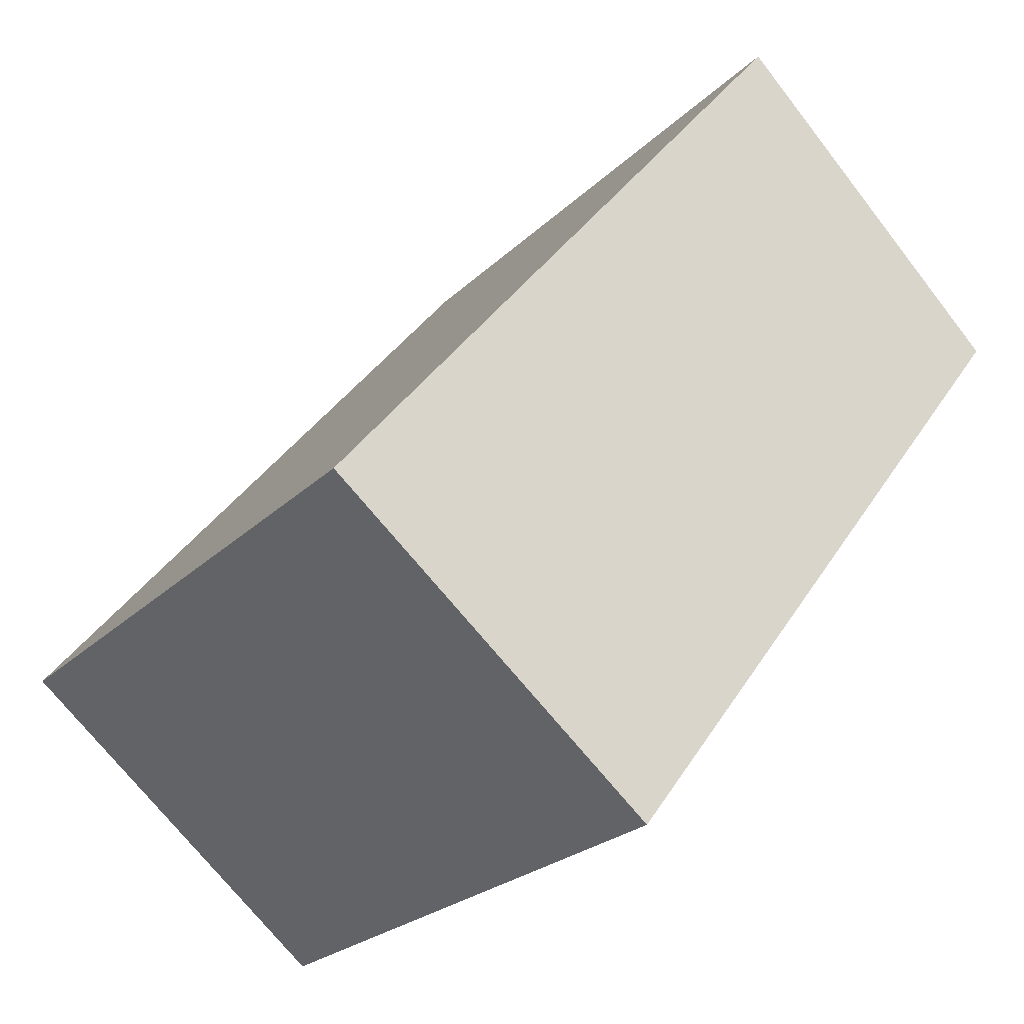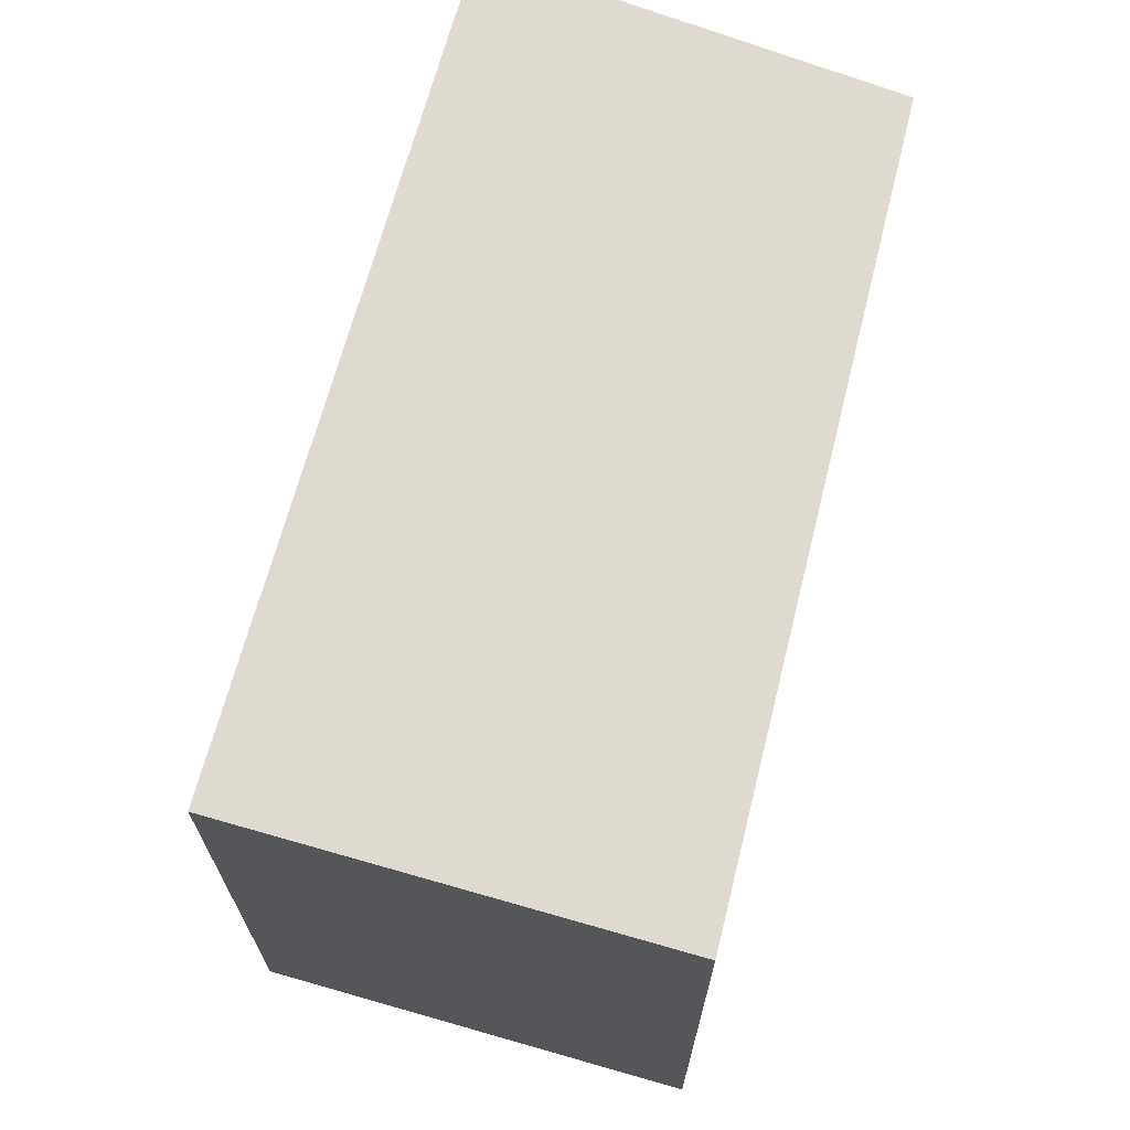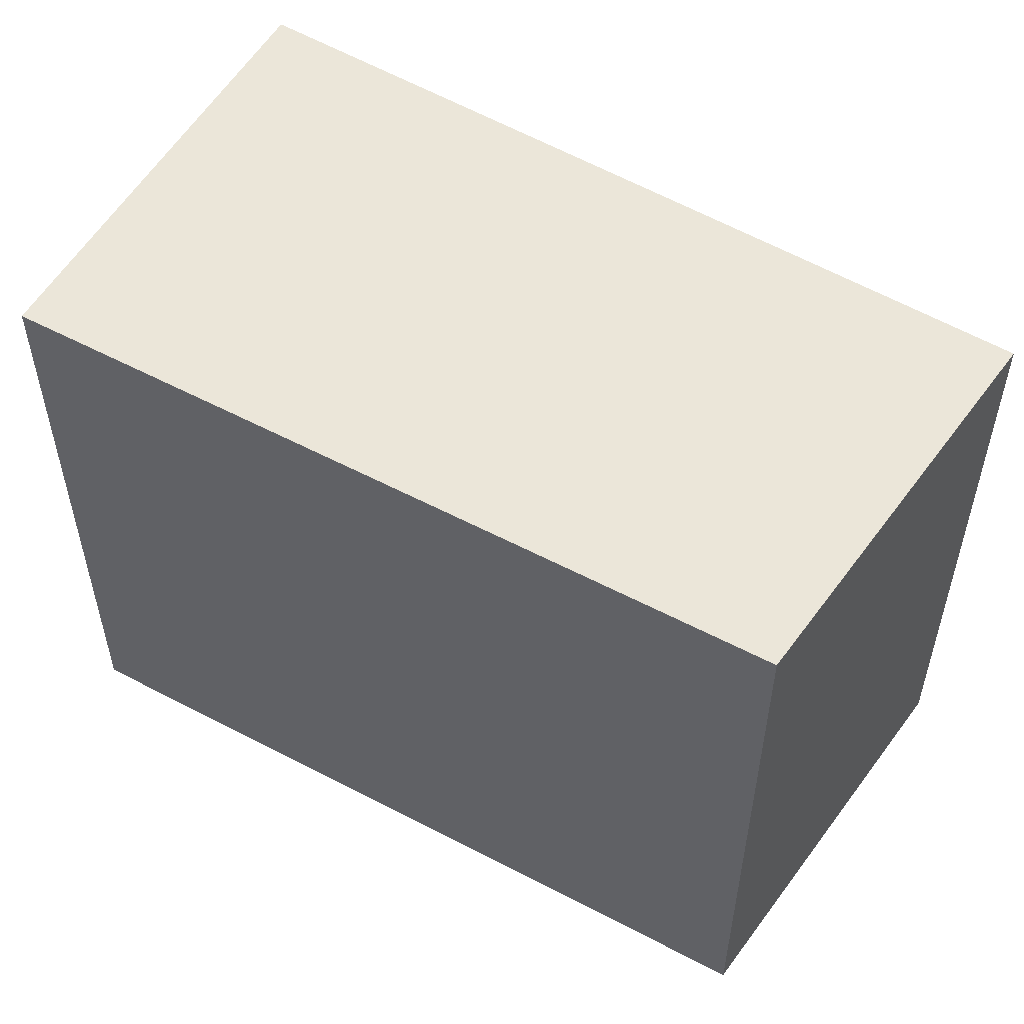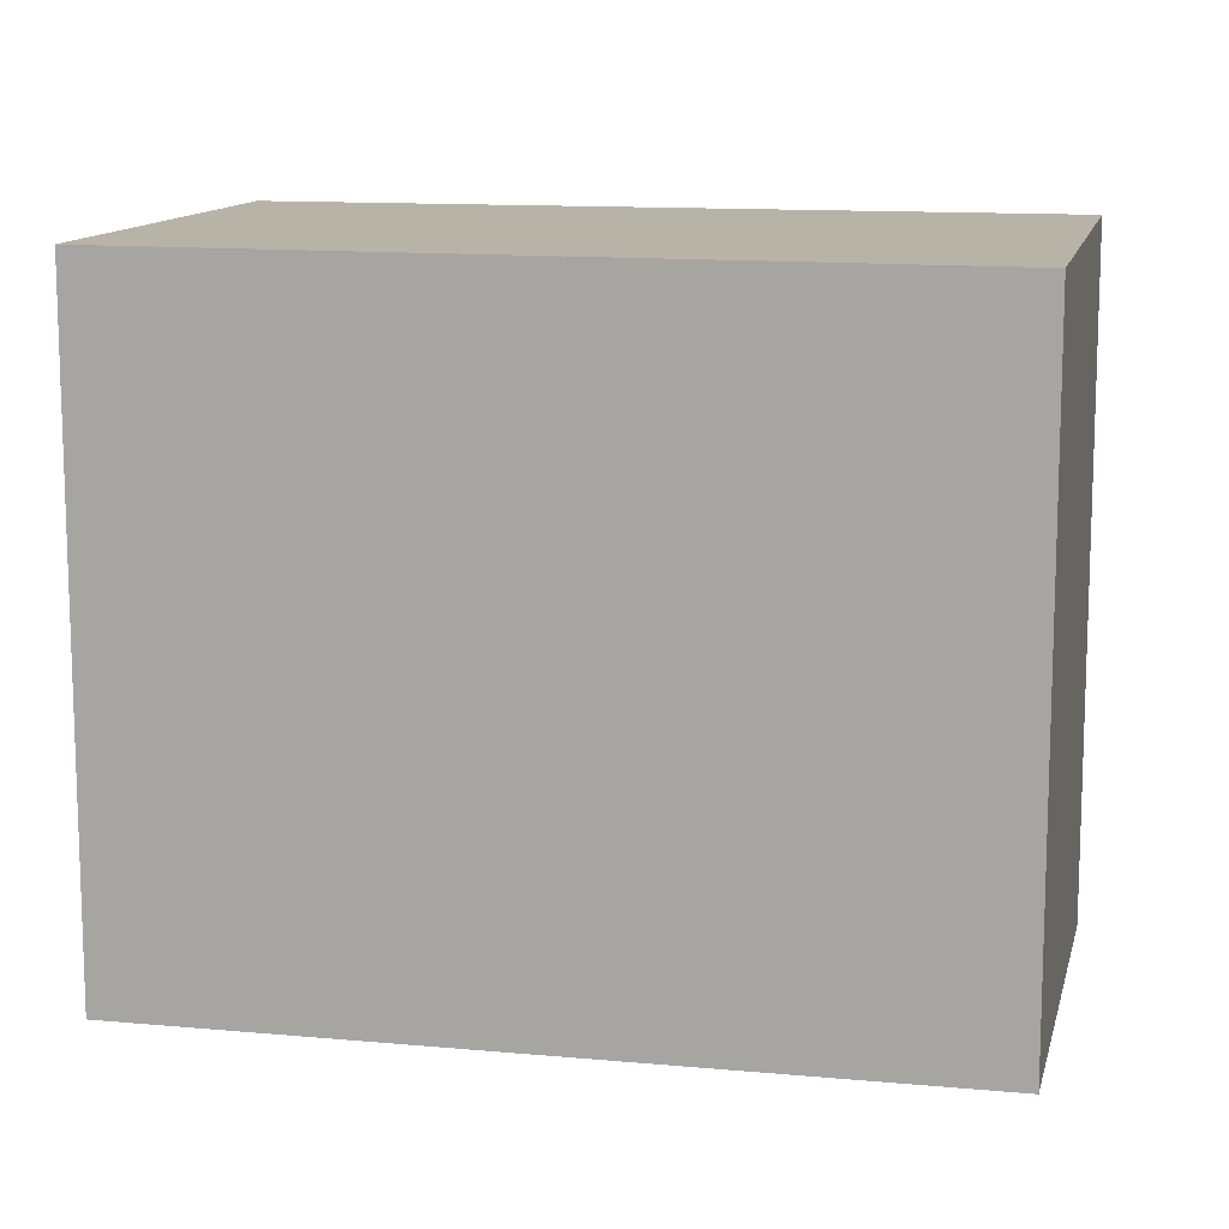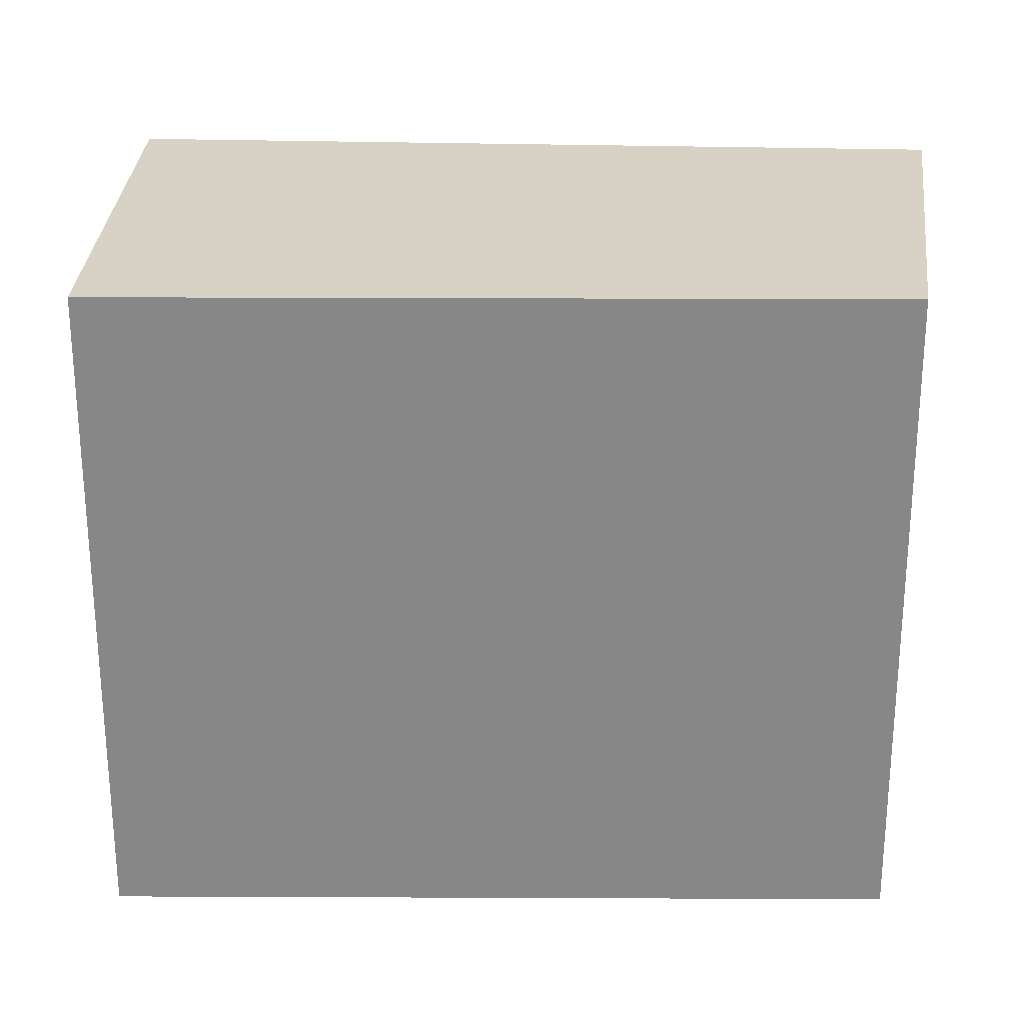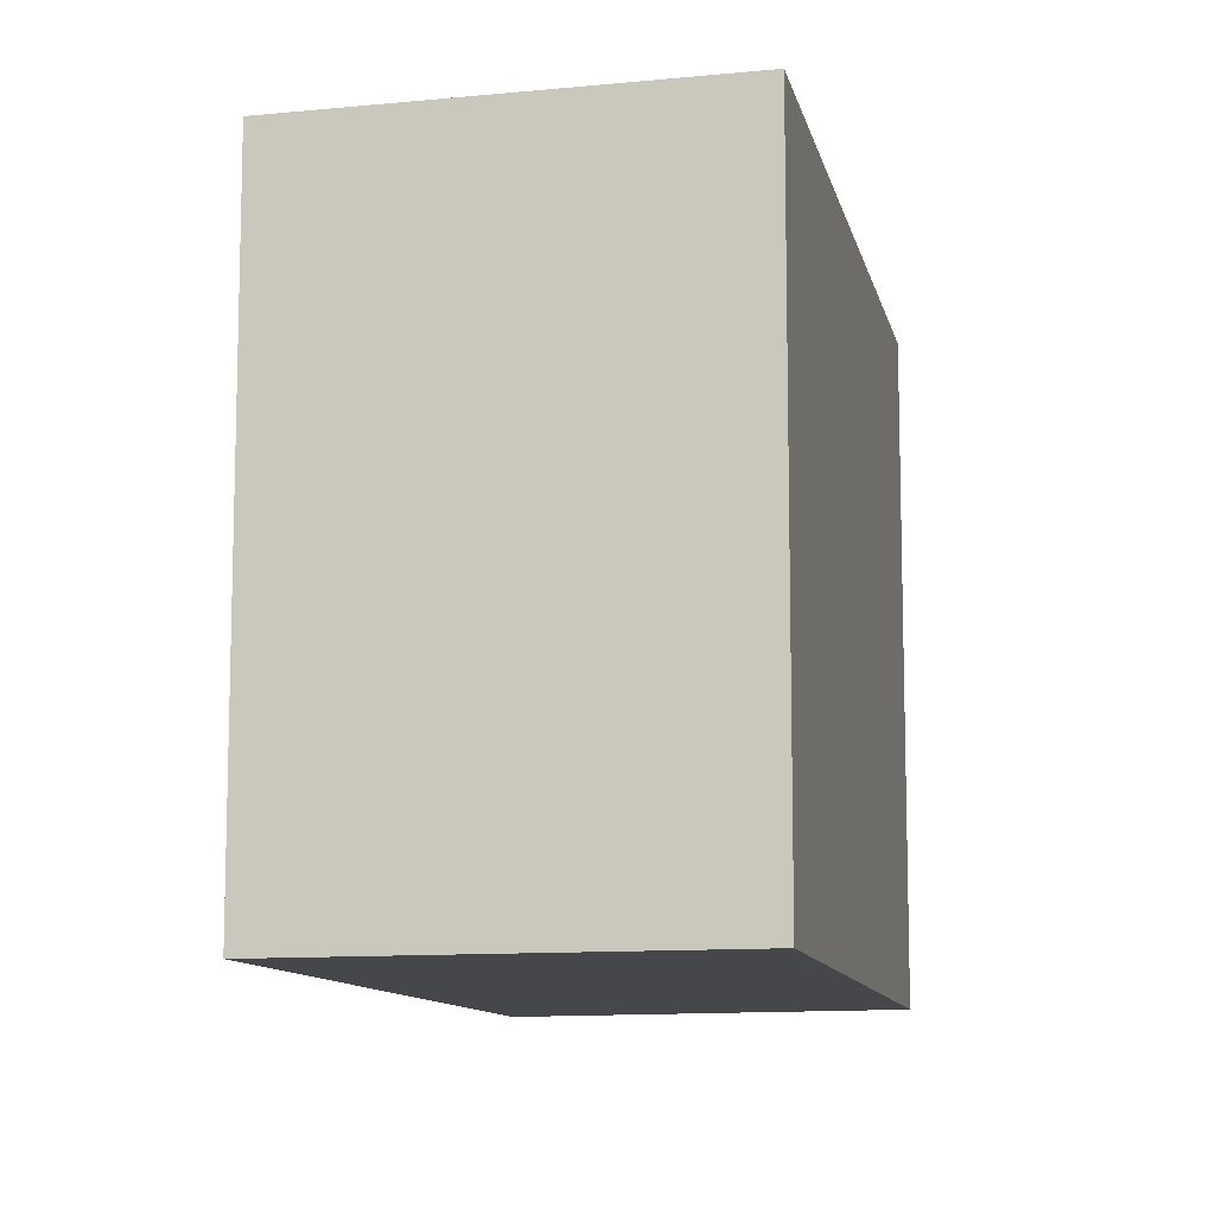
<metadata>
{"format":"obj","ext":"obj","renderer":"f3d","projection":"perspective","resolution":1024,"background":"white","views":[{"elev":-23.9,"azim":147.2,"up":"+Z"},{"elev":70.9,"azim":156.7,"up":"+Y"},{"elev":56.7,"azim":-98.3,"up":"+Y"},{"elev":12.8,"azim":63.1,"up":"+Y"},{"elev":27.4,"azim":-126.7,"up":"+Y"},{"elev":-10.8,"azim":154.6,"up":"+Y"}]}
</metadata>
<code>
v  0 3.281 2.009e-16
v  3.986 3.281 -1.716
v  2.324 3.281 -3.076
v  1.452 3.281 1.4
v  2.324 1.884e-16 -3.076
v  0 0 0
v  1.452 -8.573e-17 1.4
v  3.986 1.051e-16 -1.716
g defaultobject
f 1 2 3
f 2 1 4
f 5 1 3
f 1 5 6
f 6 4 1
f 4 6 7
f 7 2 4
f 2 7 8
f 8 3 2
f 3 8 5
f 8 6 5
f 6 8 7

</code>
